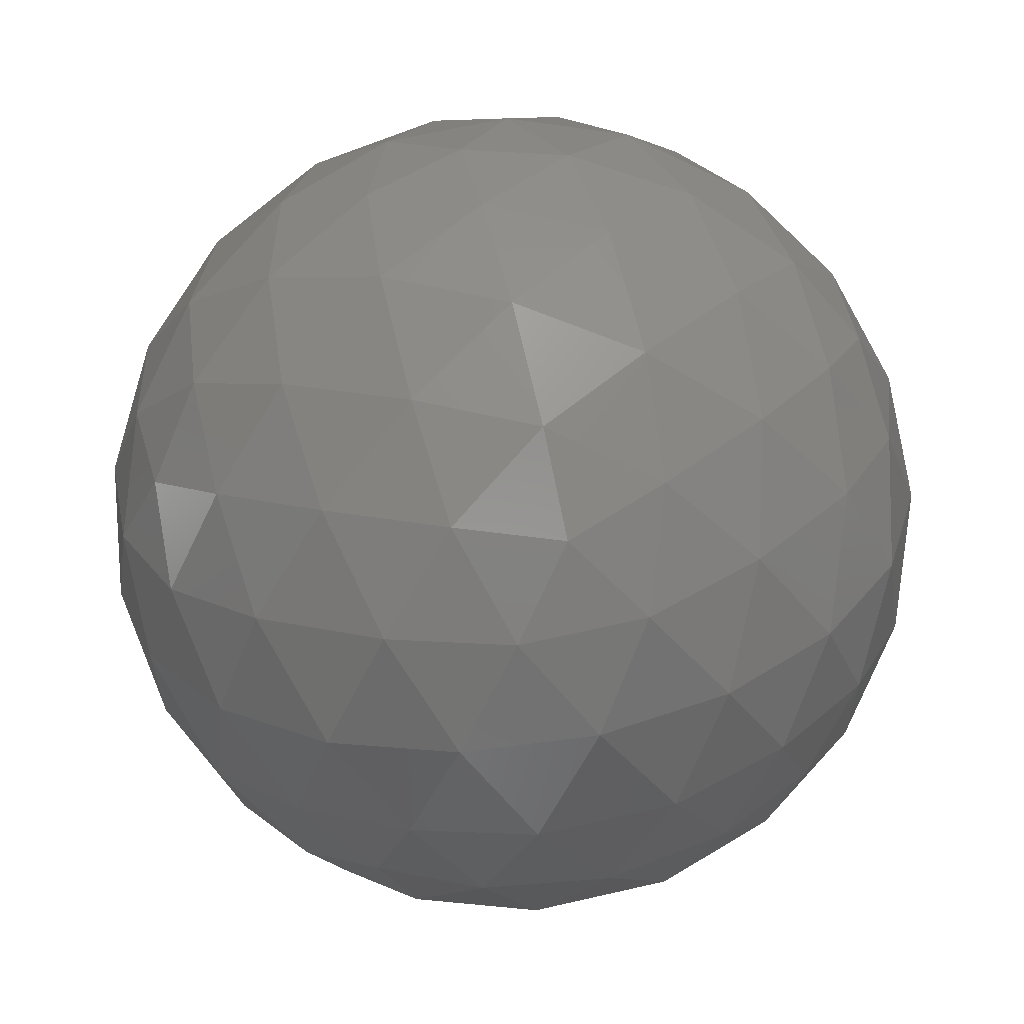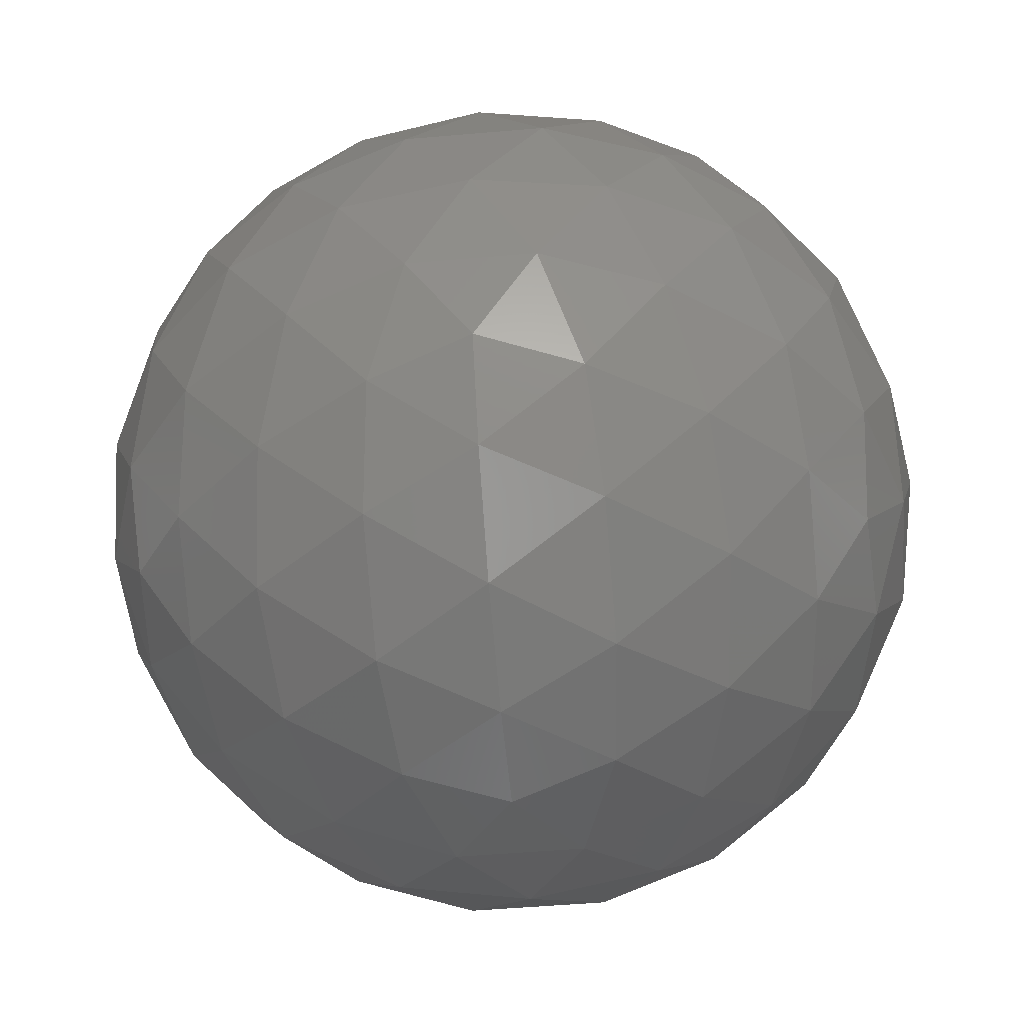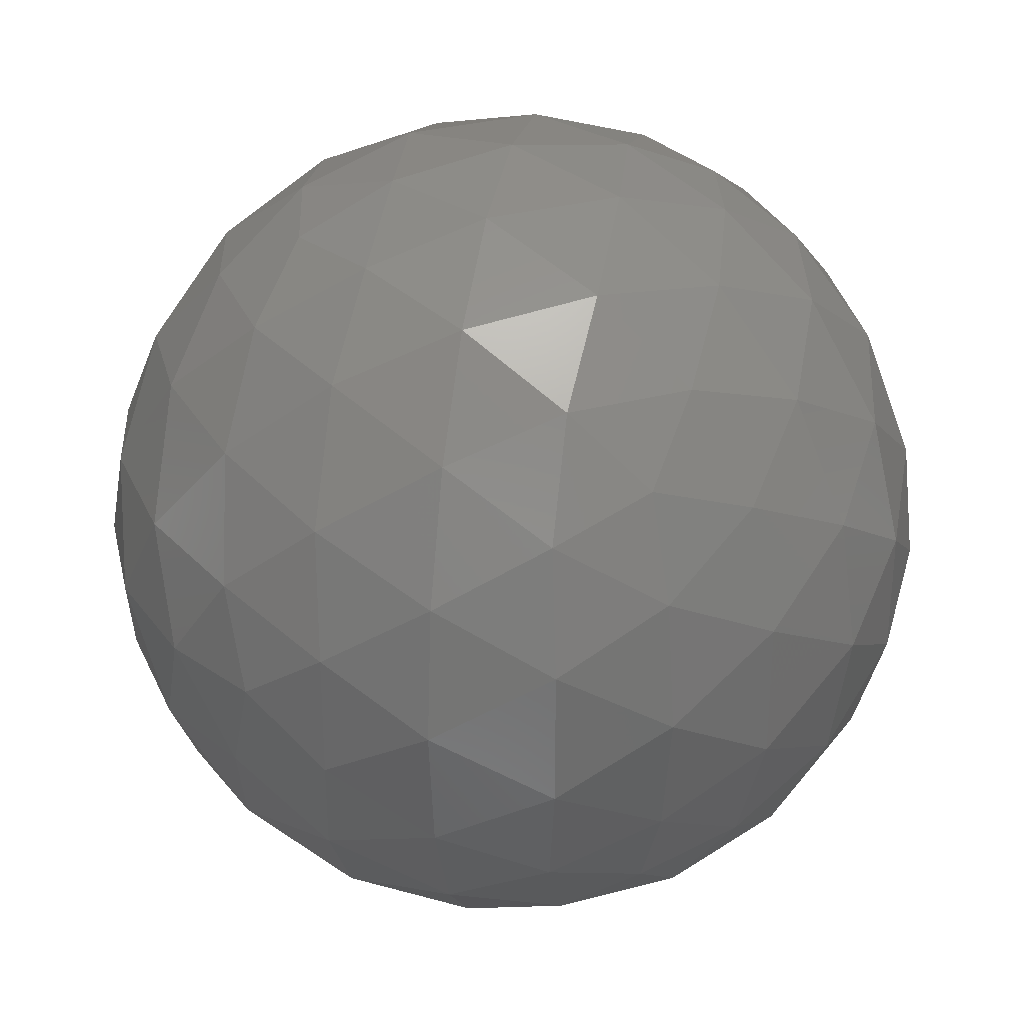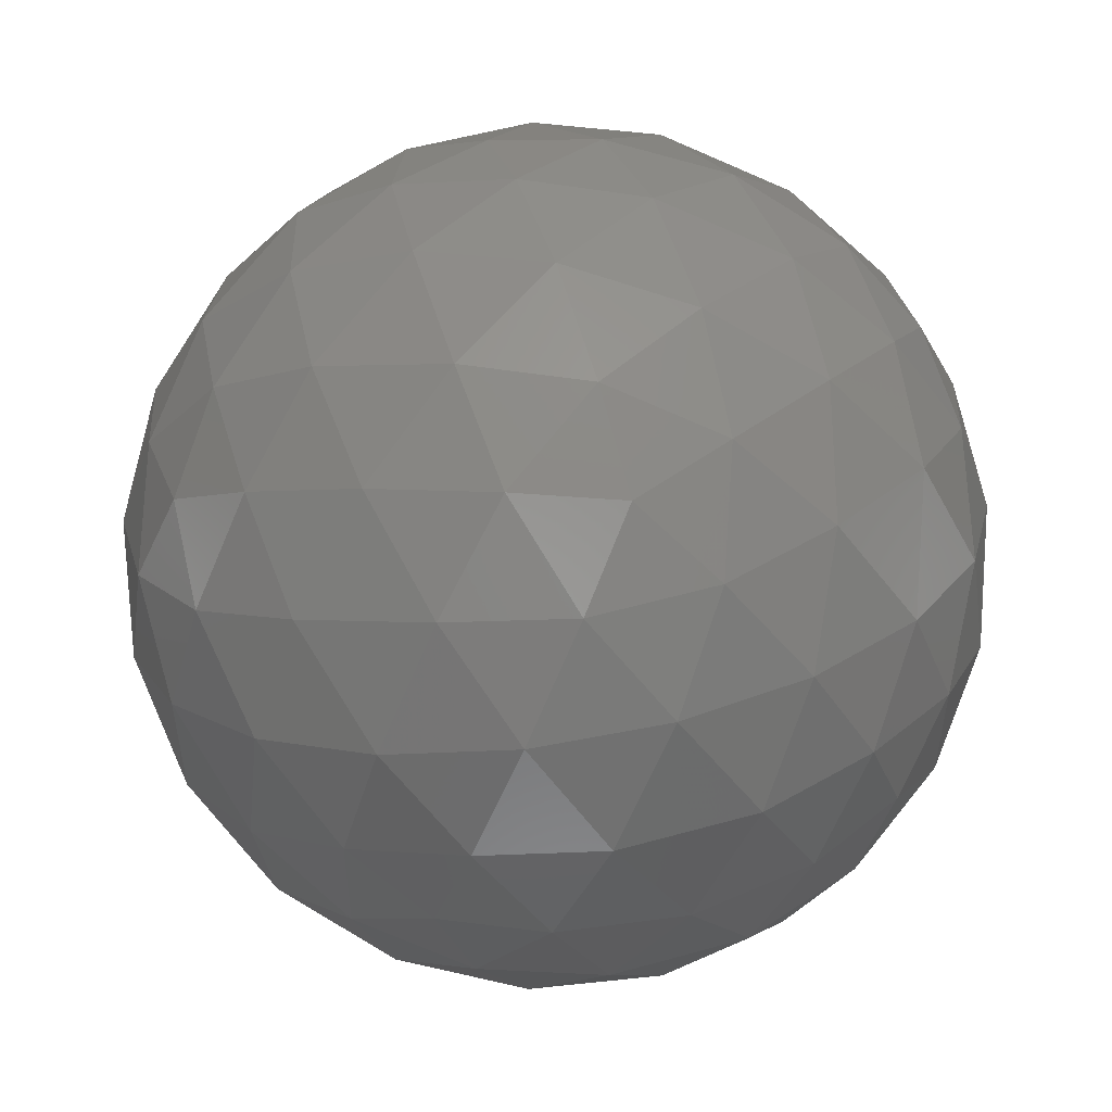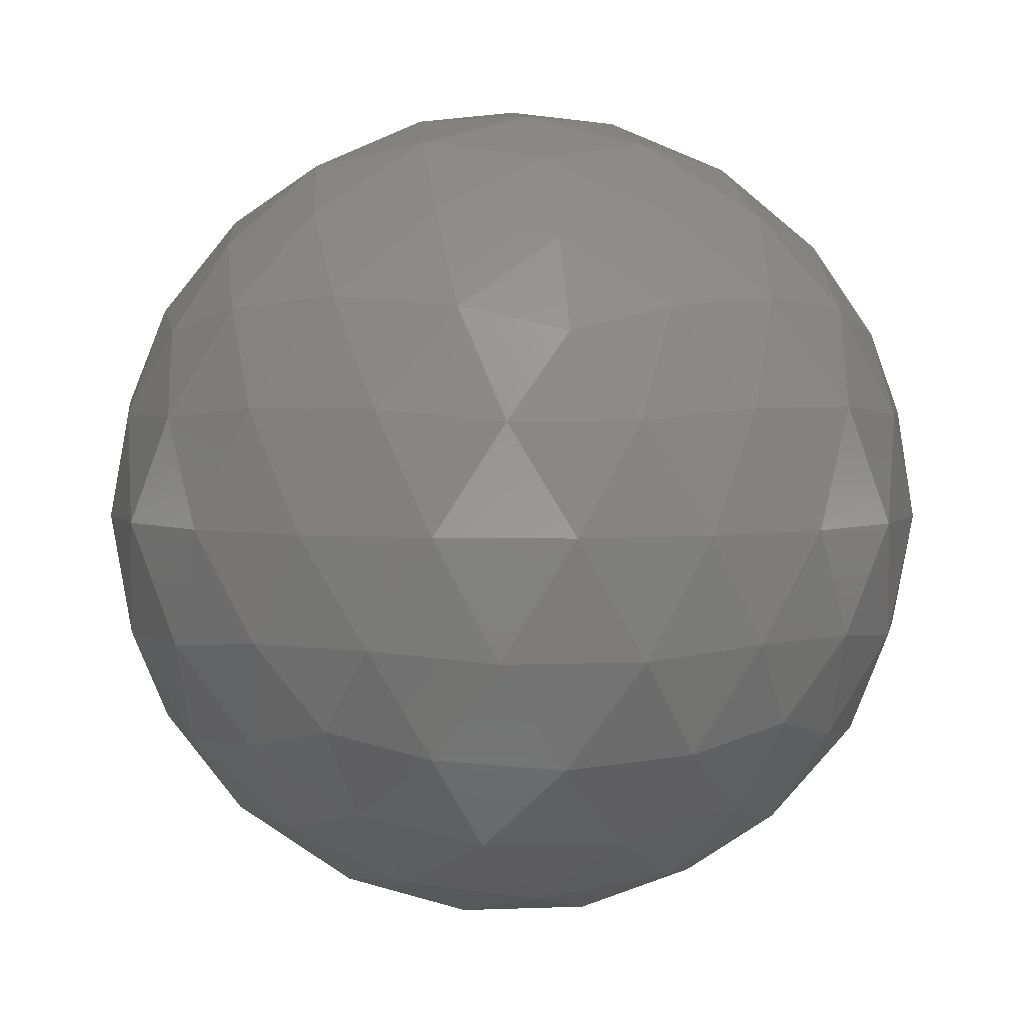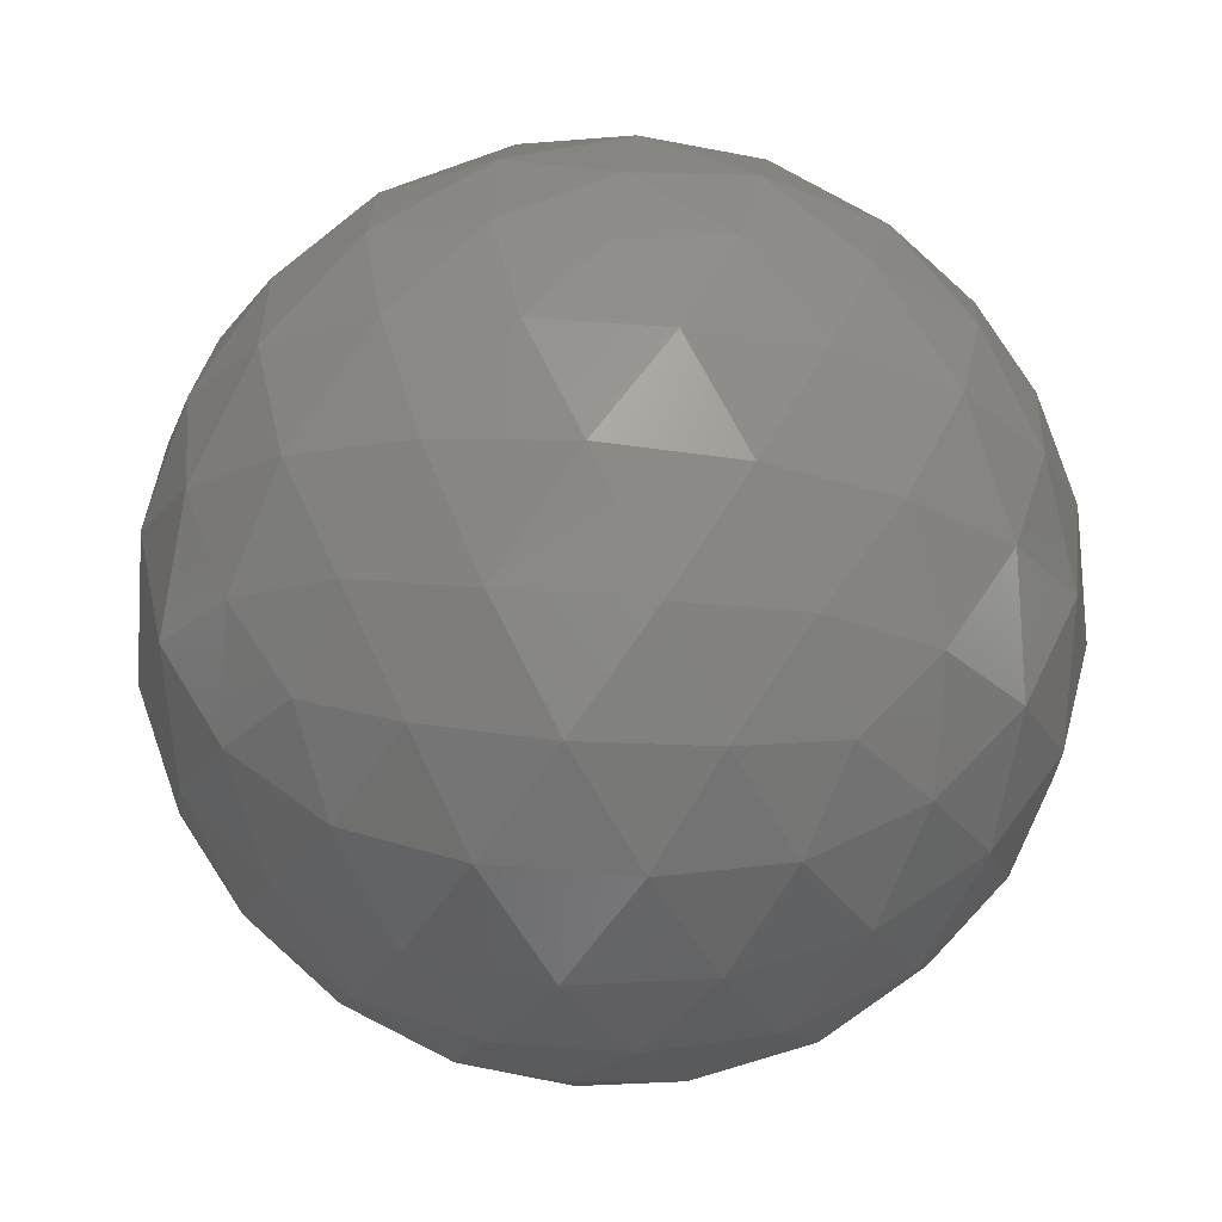
<metadata>
{"format":"stl","ext":"stl","renderer":"f3d","projection":"perspective","resolution":1024,"background":"white","views":[{"elev":62.6,"azim":-161.5,"up":"+Y"},{"elev":-49.6,"azim":-84.5,"up":"+Z"},{"elev":30.9,"azim":-79.3,"up":"+Y"},{"elev":53.0,"azim":15.0,"up":"+Y"},{"elev":3.3,"azim":-62.1,"up":"+Z"},{"elev":45.5,"azim":131.7,"up":"+Z"}]}
</metadata>
<code>
# stl→obj: 162 verts, 320 faces
v 0.00165 0.04624 -0.02624
v 0.003682 0.04476 -0.02592
v 0.000874 0.04385 -0.02592
v 0.008886 0.04098 -0.02071
v 0.007745 0.04181 -0.02281
v 0.009777 0.04329 -0.02126
v -0.000861 0.04624 -0.02592
v 0.000874 0.04863 -0.02592
v 0.003682 0.04772 -0.02592
v 0.01026 0.04181 -0.01875
v -0.001114 0.03773 -0.02071
v 0.001354 0.0376 -0.02126
v 9.8e-05 0.03669 -0.01875
v -0.007294 0.04624 -0.02071
v -0.006661 0.04385 -0.02126
v -0.007916 0.04476 -0.01875
v -0.001114 0.05475 -0.02071
v -0.00319 0.05341 -0.02126
v -0.00271 0.05488 -0.01875
v 0.008886 0.0515 -0.02071
v 0.006969 0.05306 -0.02126
v 0.008522 0.05306 -0.01875
v 0.008522 0.03942 -0.01875
v -0.00271 0.0376 -0.01875
v -0.007916 0.04772 -0.01875
v 9.8e-05 0.05579 -0.01875
v 0.01026 0.05067 -0.01875
v 0.004414 0.03773 -0.01177
v 0.00649 0.03907 -0.01122
v 0.003978 0.03907 -0.009665
v -0.005586 0.04098 -0.01177
v -0.003669 0.03942 -0.01122
v -0.004445 0.04181 -0.009665
v -0.005586 0.0515 -0.01177
v -0.006477 0.04919 -0.01122
v -0.004445 0.05067 -0.009665
v 0.004414 0.05475 -0.01177
v 0.001946 0.05488 -0.01122
v 0.003978 0.05341 -0.009665
v 0.01059 0.04624 -0.01177
v 0.009961 0.04863 -0.01122
v 0.009184 0.04624 -0.009665
v 0.004161 0.04624 -0.006561
v 0.002426 0.04863 -0.006561
v 0.00165 0.04624 -0.00624
v 0.006907 0.04624 -0.007733
v 0.005268 0.04887 -0.007296
v 0.008032 0.04887 -0.009004
v 0.003275 0.05124 -0.007733
v 0.006122 0.0515 -0.009004
v 0.008532 0.05124 -0.01098
v 0.00649 0.05341 -0.01122
v -0.000382 0.04772 -0.006561
v 0.000268 0.05049 -0.007296
v 0.001122 0.05312 -0.009004
v -0.002603 0.04933 -0.007733
v -0.001968 0.05212 -0.009004
v -0.000979 0.05433 -0.01098
v -0.003669 0.05306 -0.01122
v -0.000382 0.04476 -0.006561
v -0.002822 0.04624 -0.007296
v -0.005058 0.04786 -0.009004
v -0.002603 0.04315 -0.007733
v -0.005058 0.04462 -0.009004
v -0.006856 0.04624 -0.01098
v -0.006477 0.04329 -0.01122
v 0.002426 0.04385 -0.006561
v 0.000268 0.04199 -0.007296
v -0.001968 0.04036 -0.009004
v 0.003275 0.04124 -0.007733
v 0.001122 0.03936 -0.009004
v -0.000979 0.03815 -0.01098
v 0.001946 0.0376 -0.01122
v 0.005268 0.04361 -0.007296
v 0.006122 0.04098 -0.009004
v 0.008032 0.04361 -0.009004
v 0.008532 0.04124 -0.01098
v 0.009961 0.04385 -0.01122
v 0.01122 0.04772 -0.01373
v 0.01116 0.04933 -0.01624
v 0.01027 0.05049 -0.01348
v 0.00974 0.05212 -0.01624
v 0.008358 0.05312 -0.01348
v 0.007528 0.05433 -0.01624
v 0.00601 0.05488 -0.01373
v 0.003202 0.05579 -0.01373
v 0.00165 0.05624 -0.01624
v 0.000268 0.05575 -0.01348
v -0.00144 0.05575 -0.01624
v -0.002822 0.05475 -0.01348
v -0.004228 0.05433 -0.01624
v -0.005222 0.05306 -0.01373
v -0.006957 0.05067 -0.01373
v -0.007861 0.04933 -0.01624
v -0.007822 0.04786 -0.01348
v -0.00835 0.04624 -0.01624
v -0.007822 0.04462 -0.01348
v -0.007861 0.04315 -0.01624
v -0.006957 0.04181 -0.01373
v -0.005222 0.03942 -0.01373
v -0.004228 0.03815 -0.01624
v -0.002822 0.03773 -0.01348
v -0.00144 0.03673 -0.01624
v 0.000268 0.03673 -0.01348
v 0.00165 0.03624 -0.01624
v 0.003202 0.03669 -0.01373
v 0.00601 0.0376 -0.01373
v 0.007528 0.03815 -0.01624
v 0.008358 0.03936 -0.01348
v 0.00974 0.04036 -0.01624
v 0.01027 0.04199 -0.01348
v 0.01116 0.04315 -0.01624
v 0.01122 0.04476 -0.01373
v 0.00474 0.05575 -0.01624
v 0.006122 0.05475 -0.019
v 0.003032 0.05575 -0.019
v 0.004279 0.05433 -0.0215
v 0.001354 0.05488 -0.02126
v -0.00644 0.05212 -0.01624
v -0.005058 0.05312 -0.019
v -0.006968 0.05049 -0.019
v -0.005232 0.05124 -0.0215
v -0.006661 0.04863 -0.02126
v -0.00644 0.04036 -0.01624
v -0.006968 0.04199 -0.019
v -0.005058 0.03936 -0.019
v -0.005232 0.04124 -0.0215
v -0.00319 0.03907 -0.02126
v 0.00474 0.03673 -0.01624
v 0.003032 0.03673 -0.019
v 0.006122 0.03773 -0.019
v 0.004279 0.03815 -0.0215
v 0.006969 0.03942 -0.02126
v 0.01165 0.04624 -0.01624
v 0.01112 0.04462 -0.019
v 0.01112 0.04786 -0.019
v 0.01016 0.04624 -0.0215
v 0.009777 0.04919 -0.02126
v 0.007745 0.05067 -0.02281
v 0.005903 0.04933 -0.02475
v 0.005268 0.05212 -0.02348
v 0.003032 0.05049 -0.02518
v 0.002178 0.05312 -0.02348
v 2.5e-05 0.05124 -0.02475
v -0.000678 0.05341 -0.02281
v -0.002822 0.0515 -0.02348
v -0.001968 0.04887 -0.02518
v -0.004732 0.04887 -0.02348
v -0.003607 0.04624 -0.02475
v -0.005884 0.04624 -0.02281
v -0.004732 0.04361 -0.02348
v -0.001968 0.04361 -0.02518
v -0.002822 0.04098 -0.02348
v 2.5e-05 0.04124 -0.02475
v -0.000678 0.03907 -0.02281
v 0.008358 0.04786 -0.02348
v 0.008358 0.04462 -0.02348
v 0.006122 0.04624 -0.02518
v 0.005903 0.04315 -0.02475
v 0.002178 0.03936 -0.02348
v 0.003032 0.04199 -0.02518
v 0.005268 0.04036 -0.02348
f 1 2 3
f 4 5 6
f 1 3 7
f 1 7 8
f 1 8 9
f 4 6 10
f 11 12 13
f 14 15 16
f 17 18 19
f 20 21 22
f 4 10 23
f 11 13 24
f 14 16 25
f 17 19 26
f 20 22 27
f 28 29 30
f 31 32 33
f 34 35 36
f 37 38 39
f 40 41 42
f 43 44 45
f 46 47 43
f 42 48 46
f 43 47 44
f 47 49 44
f 46 48 47
f 48 50 47
f 47 50 49
f 50 39 49
f 42 41 48
f 41 51 48
f 48 51 50
f 51 52 50
f 50 52 39
f 52 37 39
f 44 53 45
f 49 54 44
f 39 55 49
f 44 54 53
f 54 56 53
f 49 55 54
f 55 57 54
f 54 57 56
f 57 36 56
f 39 38 55
f 38 58 55
f 55 58 57
f 58 59 57
f 57 59 36
f 59 34 36
f 53 60 45
f 56 61 53
f 36 62 56
f 53 61 60
f 61 63 60
f 56 62 61
f 62 64 61
f 61 64 63
f 64 33 63
f 36 35 62
f 35 65 62
f 62 65 64
f 65 66 64
f 64 66 33
f 66 31 33
f 60 67 45
f 63 68 60
f 33 69 63
f 60 68 67
f 68 70 67
f 63 69 68
f 69 71 68
f 68 71 70
f 71 30 70
f 33 32 69
f 32 72 69
f 69 72 71
f 72 73 71
f 71 73 30
f 73 28 30
f 67 43 45
f 70 74 67
f 30 75 70
f 67 74 43
f 74 46 43
f 70 75 74
f 75 76 74
f 74 76 46
f 76 42 46
f 30 29 75
f 29 77 75
f 75 77 76
f 77 78 76
f 76 78 42
f 78 40 42
f 79 41 40
f 80 81 79
f 27 82 80
f 79 81 41
f 81 51 41
f 80 82 81
f 82 83 81
f 81 83 51
f 83 52 51
f 27 22 82
f 22 84 82
f 82 84 83
f 84 85 83
f 83 85 52
f 85 37 52
f 86 38 37
f 87 88 86
f 26 89 87
f 86 88 38
f 88 58 38
f 87 89 88
f 89 90 88
f 88 90 58
f 90 59 58
f 26 19 89
f 19 91 89
f 89 91 90
f 91 92 90
f 90 92 59
f 92 34 59
f 93 35 34
f 94 95 93
f 25 96 94
f 93 95 35
f 95 65 35
f 94 96 95
f 96 97 95
f 95 97 65
f 97 66 65
f 25 16 96
f 16 98 96
f 96 98 97
f 98 99 97
f 97 99 66
f 99 31 66
f 100 32 31
f 101 102 100
f 24 103 101
f 100 102 32
f 102 72 32
f 101 103 102
f 103 104 102
f 102 104 72
f 104 73 72
f 24 13 103
f 13 105 103
f 103 105 104
f 105 106 104
f 104 106 73
f 106 28 73
f 107 29 28
f 108 109 107
f 23 110 108
f 107 109 29
f 109 77 29
f 108 110 109
f 110 111 109
f 109 111 77
f 111 78 77
f 23 10 110
f 10 112 110
f 110 112 111
f 112 113 111
f 111 113 78
f 113 40 78
f 85 86 37
f 84 114 85
f 22 115 84
f 85 114 86
f 114 87 86
f 84 115 114
f 115 116 114
f 114 116 87
f 116 26 87
f 22 21 115
f 21 117 115
f 115 117 116
f 117 118 116
f 116 118 26
f 118 17 26
f 92 93 34
f 91 119 92
f 19 120 91
f 92 119 93
f 119 94 93
f 91 120 119
f 120 121 119
f 119 121 94
f 121 25 94
f 19 18 120
f 18 122 120
f 120 122 121
f 122 123 121
f 121 123 25
f 123 14 25
f 99 100 31
f 98 124 99
f 16 125 98
f 99 124 100
f 124 101 100
f 98 125 124
f 125 126 124
f 124 126 101
f 126 24 101
f 16 15 125
f 15 127 125
f 125 127 126
f 127 128 126
f 126 128 24
f 128 11 24
f 106 107 28
f 105 129 106
f 13 130 105
f 106 129 107
f 129 108 107
f 105 130 129
f 130 131 129
f 129 131 108
f 131 23 108
f 13 12 130
f 12 132 130
f 130 132 131
f 132 133 131
f 131 133 23
f 133 4 23
f 113 79 40
f 112 134 113
f 10 135 112
f 113 134 79
f 134 80 79
f 112 135 134
f 135 136 134
f 134 136 80
f 136 27 80
f 10 6 135
f 6 137 135
f 135 137 136
f 137 138 136
f 136 138 27
f 138 20 27
f 139 21 20
f 140 141 139
f 9 142 140
f 139 141 21
f 141 117 21
f 140 142 141
f 142 143 141
f 141 143 117
f 143 118 117
f 9 8 142
f 8 144 142
f 142 144 143
f 144 145 143
f 143 145 118
f 145 17 118
f 145 18 17
f 144 146 145
f 8 147 144
f 145 146 18
f 146 122 18
f 144 147 146
f 147 148 146
f 146 148 122
f 148 123 122
f 8 7 147
f 7 149 147
f 147 149 148
f 149 150 148
f 148 150 123
f 150 14 123
f 150 15 14
f 149 151 150
f 7 152 149
f 150 151 15
f 151 127 15
f 149 152 151
f 152 153 151
f 151 153 127
f 153 128 127
f 7 3 152
f 3 154 152
f 152 154 153
f 154 155 153
f 153 155 128
f 155 11 128
f 138 139 20
f 137 156 138
f 6 157 137
f 138 156 139
f 156 140 139
f 137 157 156
f 157 158 156
f 156 158 140
f 158 9 140
f 6 5 157
f 5 159 157
f 157 159 158
f 159 2 158
f 158 2 9
f 2 1 9
f 155 12 11
f 154 160 155
f 3 161 154
f 155 160 12
f 160 132 12
f 154 161 160
f 161 162 160
f 160 162 132
f 162 133 132
f 3 2 161
f 2 159 161
f 161 159 162
f 159 5 162
f 162 5 133
f 5 4 133

</code>
